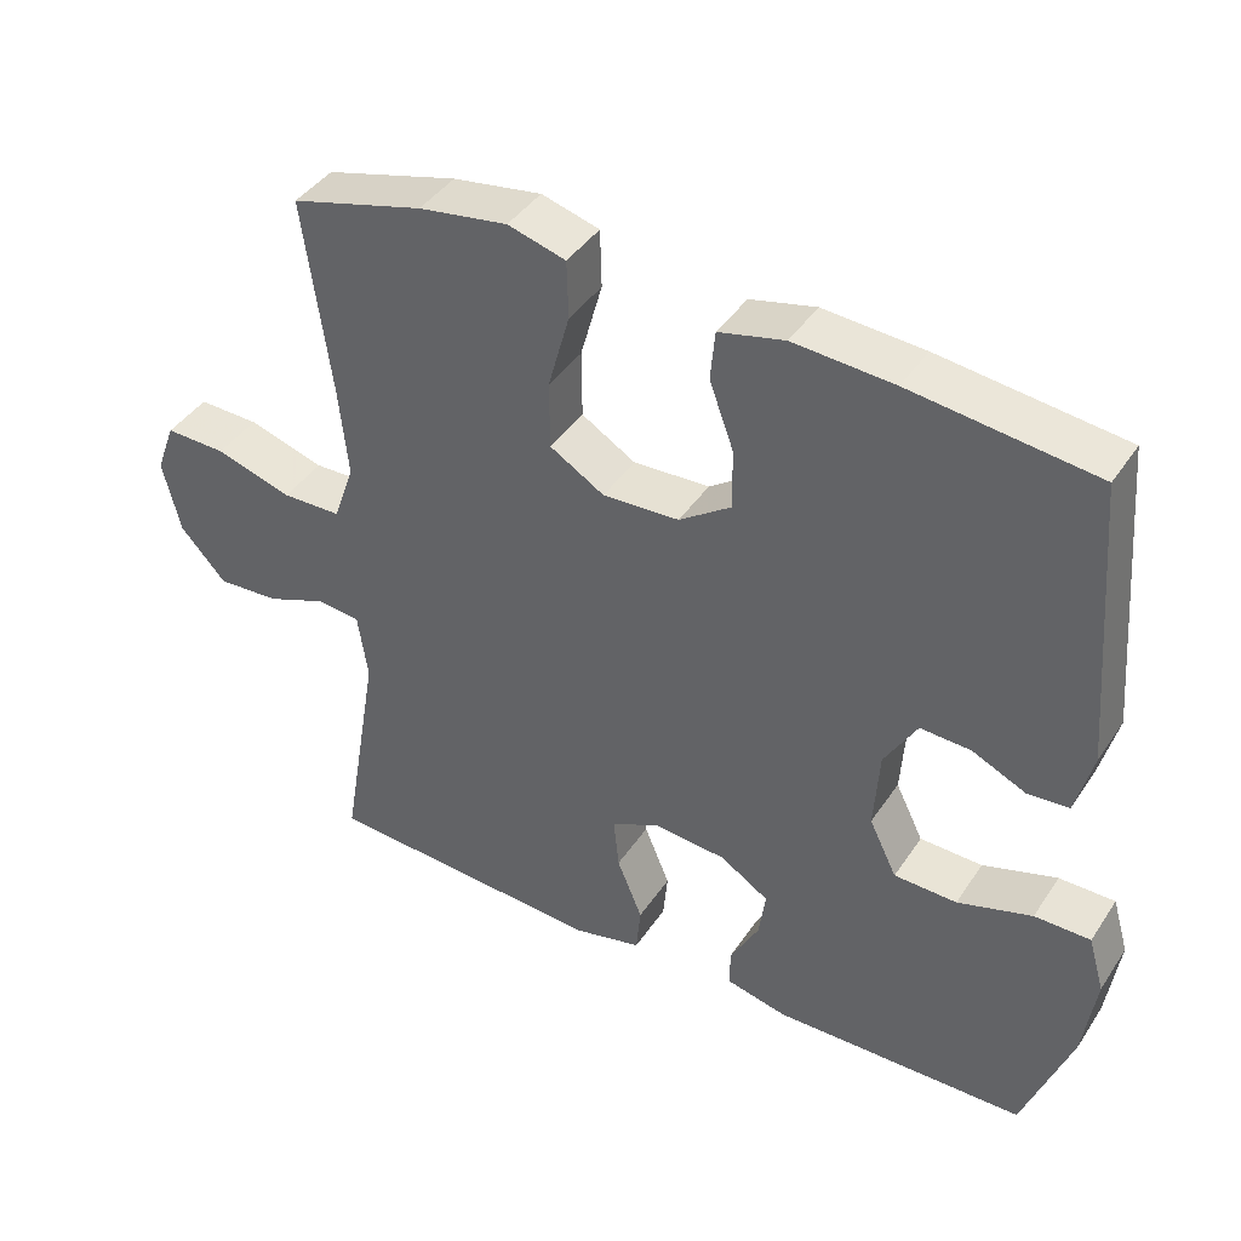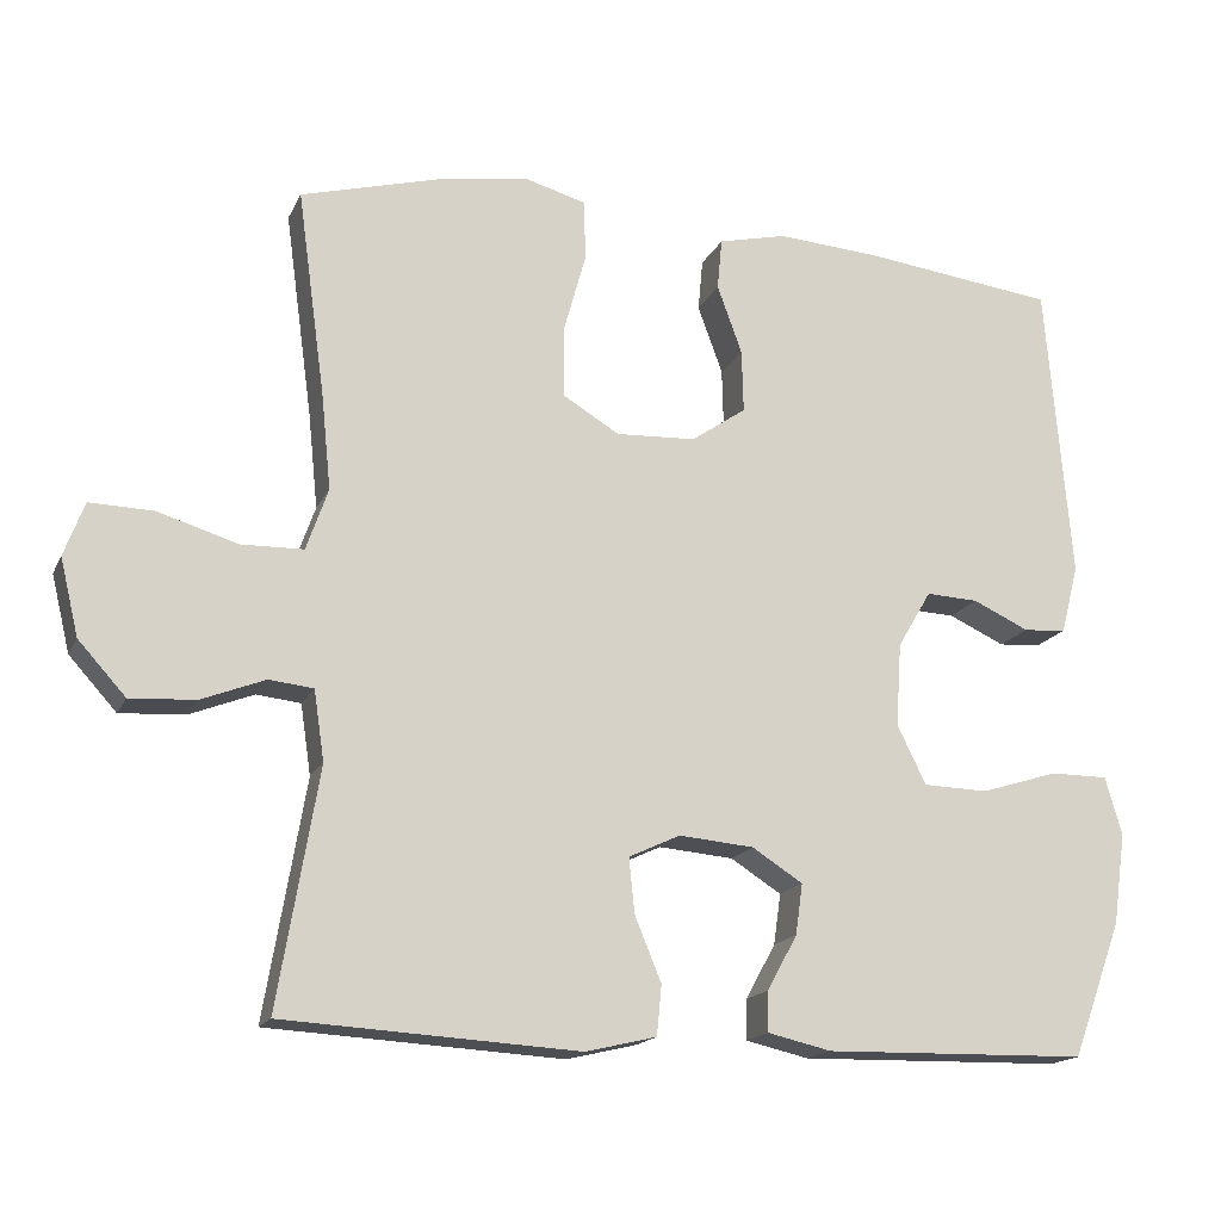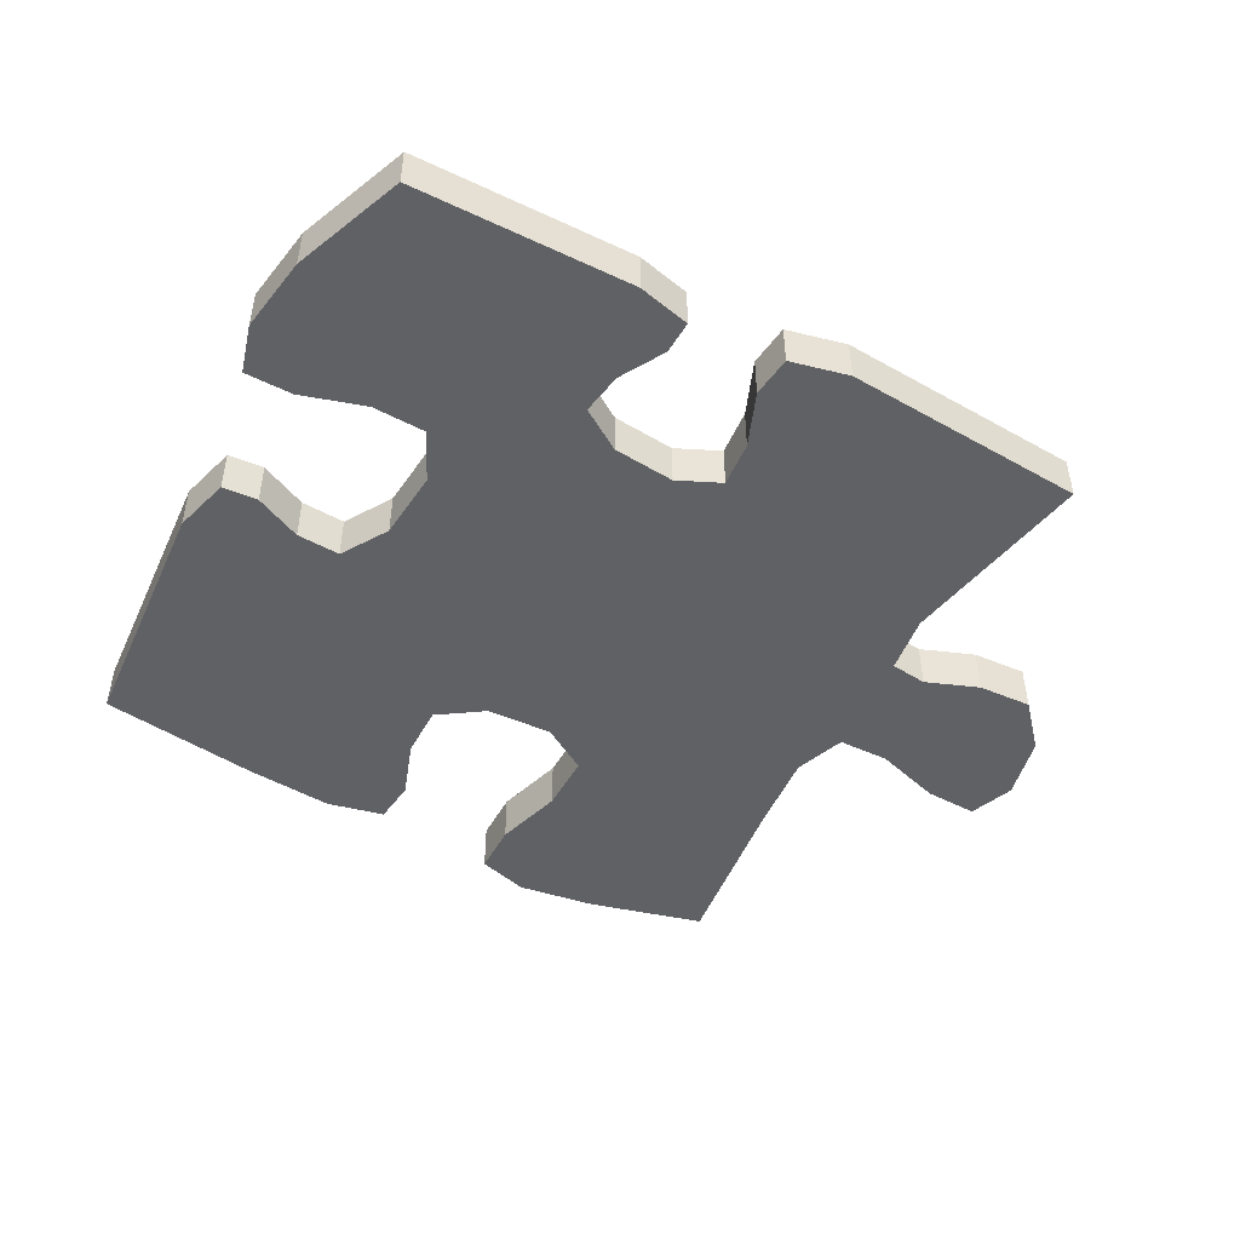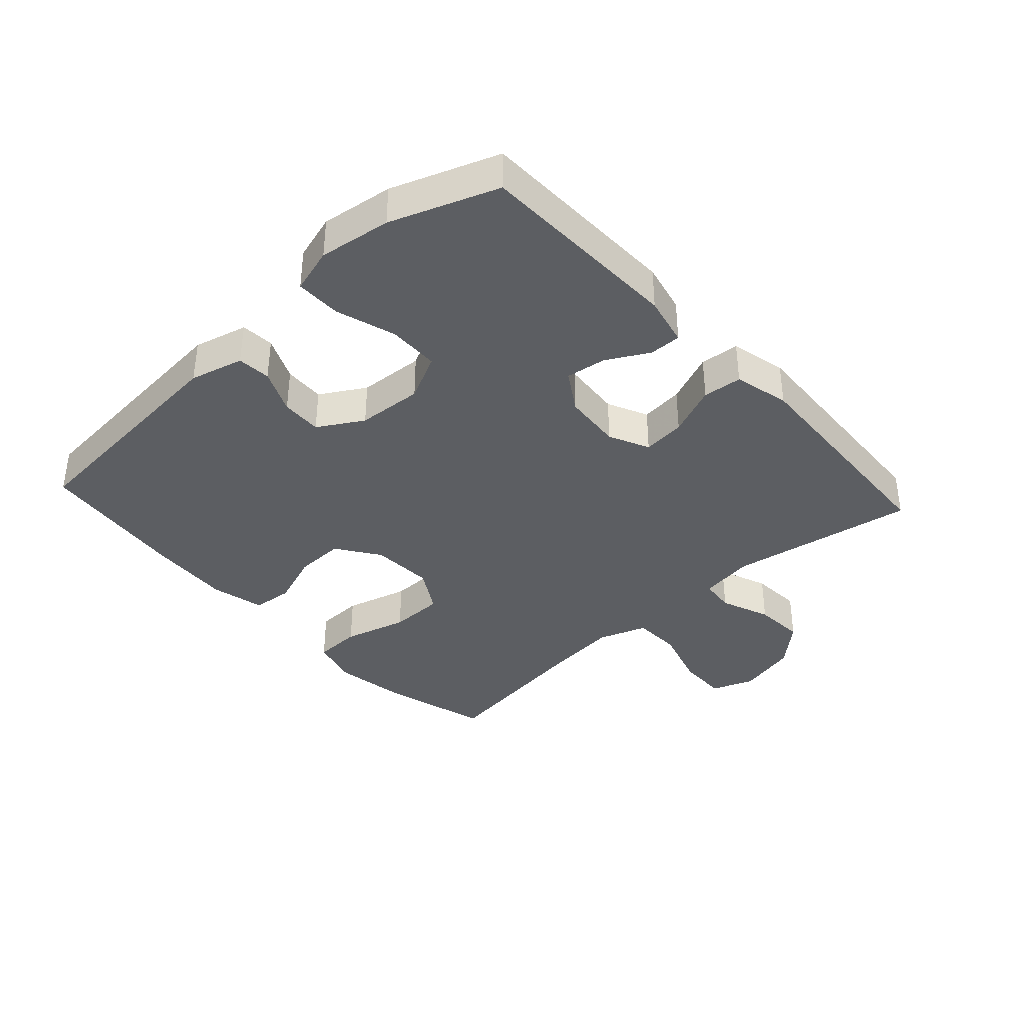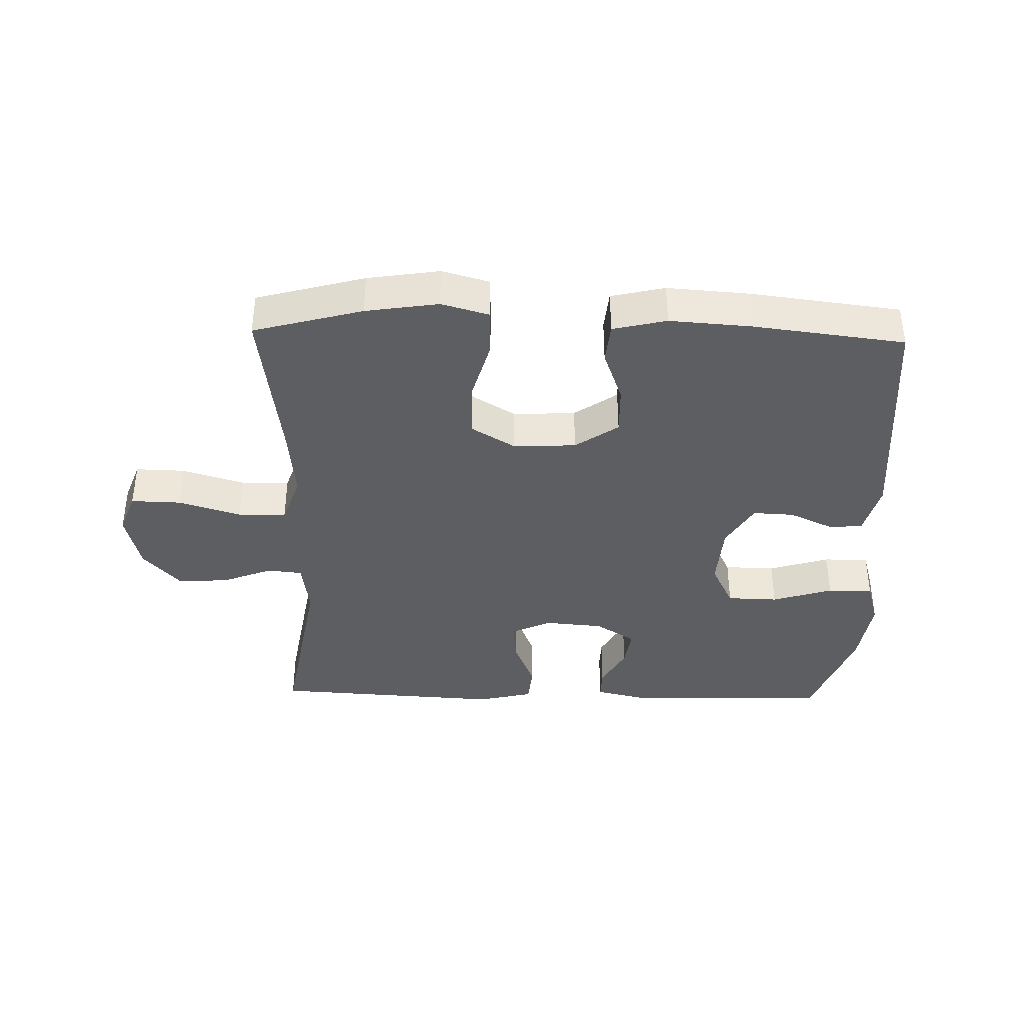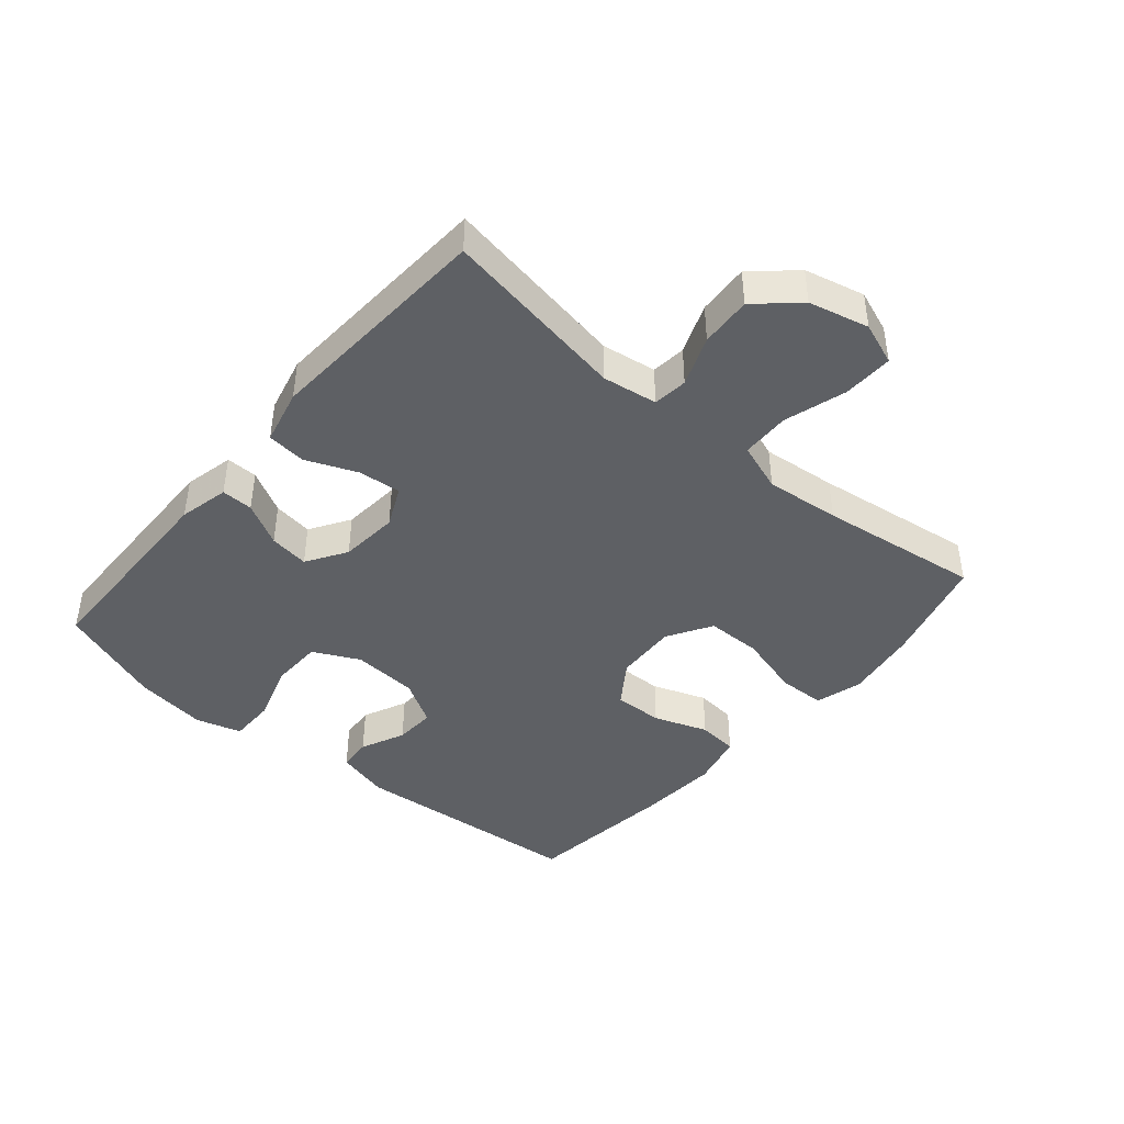
<metadata>
{"format":"obj","ext":"obj","renderer":"f3d","projection":"perspective","resolution":1024,"background":"white","views":[{"elev":41.5,"azim":30.8,"up":"+Z"},{"elev":-16.8,"azim":-18.7,"up":"+Z"},{"elev":-48.0,"azim":151.1,"up":"+Y"},{"elev":-37.6,"azim":132.4,"up":"+Y"},{"elev":-38.4,"azim":-1.5,"up":"+Y"},{"elev":-43.0,"azim":-130.4,"up":"+Y"}]}
</metadata>
<code>
v -0.5 0.07 -0.5
v -0.45 0.07 -0.205
v -0.463 0.07 -0.118
v -0.518 0.07 -0.112
v -0.597 0.07 -0.143
v -0.678 0.07 -0.148
v -0.737 0.07 -0.083
v -0.76 0.07 0.012
v -0.735 0.07 0.079
v -0.656 0.07 0.077
v -0.557 0.07 0.047
v -0.48 0.07 0.049
v -0.453 0.07 0.126
v -0.465 0.07 0.244
v -0.5 0.07 0.5
v -0.328 0.07 0.547
v -0.213 0.07 0.565
v -0.138 0.07 0.544
v -0.136 0.07 0.469
v -0.164 0.07 0.368
v -0.163 0.07 0.281
v -0.093 0.07 0.239
v 0.006 0.07 0.244
v 0.074 0.07 0.291
v 0.072 0.07 0.369
v 0.041 0.07 0.454
v 0.047 0.07 0.518
v 0.132 0.07 0.538
v 0.262 0.07 0.529
v 0.5 0.07 0.5
v 0.531 0.07 0.128
v 0.509 0.07 0.043
v 0.456 0.07 0.039
v 0.386 0.07 0.071
v 0.321 0.07 0.074
v 0.279 0.07 0.003
v 0.272 0.07 -0.101
v 0.308 0.07 -0.174
v 0.389 0.07 -0.176
v 0.485 0.07 -0.146
v 0.557 0.07 -0.146
v 0.578 0.07 -0.218
v 0.562 0.07 -0.332
v 0.5 0.07 -0.5
v 0.172 0.07 -0.507
v 0.093 0.07 -0.489
v 0.094 0.07 -0.439
v 0.131 0.07 -0.371
v 0.14 0.07 -0.308
v 0.077 0.07 -0.268
v -0.016 0.07 -0.26
v -0.08 0.07 -0.29
v -0.073 0.07 -0.358
v -0.04 0.07 -0.438
v -0.046 0.07 -0.5
v -0.134 0.07 -0.521
v -0.5 0 -0.5
v -0.45 0 -0.205
v -0.463 0 -0.118
v -0.518 0 -0.112
v -0.597 0 -0.143
v -0.678 0 -0.148
v -0.737 0 -0.083
v -0.76 0 0.012
v -0.735 0 0.079
v -0.656 0 0.077
v -0.557 0 0.047
v -0.48 0 0.049
v -0.453 0 0.126
v -0.465 0 0.244
v -0.5 0 0.5
v -0.328 0 0.547
v -0.213 0 0.565
v -0.138 0 0.544
v -0.136 0 0.469
v -0.164 0 0.368
v -0.163 0 0.281
v -0.093 0 0.239
v 0.006 0 0.244
v 0.074 0 0.291
v 0.072 0 0.369
v 0.041 0 0.454
v 0.047 0 0.518
v 0.132 0 0.538
v 0.262 0 0.529
v 0.5 0 0.5
v 0.531 0 0.128
v 0.509 0 0.043
v 0.456 0 0.039
v 0.386 0 0.071
v 0.321 0 0.074
v 0.279 0 0.003
v 0.272 0 -0.101
v 0.308 0 -0.174
v 0.389 0 -0.176
v 0.485 0 -0.146
v 0.557 0 -0.146
v 0.578 0 -0.218
v 0.562 0 -0.332
v 0.5 0 -0.5
v 0.172 0 -0.507
v 0.093 0 -0.489
v 0.094 0 -0.439
v 0.131 0 -0.371
v 0.14 0 -0.308
v 0.077 0 -0.268
v -0.016 0 -0.26
v -0.08 0 -0.29
v -0.073 0 -0.358
v -0.04 0 -0.438
v -0.046 0 -0.5
v -0.134 0 -0.521
f 56 1 2
f 55 56 2
f 54 55 2
f 53 54 2
f 52 53 2 3
f 51 52 3
f 50 51 3
f 46 47 48
f 45 46 48
f 44 45 48
f 43 44 48
f 42 43 48
f 41 42 48
f 40 41 48
f 39 40 48
f 38 39 48 49
f 37 38 49 50
f 32 33 34
f 31 32 34
f 30 31 34
f 29 30 34
f 28 29 34
f 27 28 34
f 26 27 34
f 25 26 34
f 24 25 34 35
f 23 24 35 36
f 18 19 20
f 17 18 20
f 16 17 20
f 15 16 20
f 14 15 20
f 13 14 20 21
f 12 13 21 22
f 9 10 11
f 8 9 11
f 7 8 11
f 6 7 11
f 5 6 11
f 4 5 11
f 3 4 11 12
f 36 37 50
f 23 36 50
f 22 23 50
f 12 22 50
f 3 12 50
f 58 57 112
f 58 112 111
f 58 111 110
f 58 110 109
f 59 58 109 108
f 59 108 107
f 59 107 106
f 104 103 102
f 104 102 101
f 104 101 100
f 104 100 99
f 104 99 98
f 104 98 97
f 104 97 96
f 104 96 95
f 105 104 95 94
f 106 105 94 93
f 90 89 88
f 90 88 87
f 90 87 86
f 90 86 85
f 90 85 84
f 90 84 83
f 90 83 82
f 90 82 81
f 91 90 81 80
f 92 91 80 79
f 76 75 74
f 76 74 73
f 76 73 72
f 76 72 71
f 76 71 70
f 77 76 70 69
f 78 77 69 68
f 67 66 65
f 67 65 64
f 67 64 63
f 67 63 62
f 67 62 61
f 67 61 60
f 68 67 60 59
f 106 93 92
f 106 92 79
f 106 79 78
f 106 78 68
f 106 68 59
f 1 57 58 2
f 2 58 59 3
f 3 59 60 4
f 4 60 61 5
f 5 61 62 6
f 6 62 63 7
f 7 63 64 8
f 8 64 65 9
f 9 65 66 10
f 10 66 67 11
f 11 67 68 12
f 12 68 69 13
f 13 69 70 14
f 14 70 71 15
f 15 71 72 16
f 16 72 73 17
f 17 73 74 18
f 18 74 75 19
f 19 75 76 20
f 20 76 77 21
f 21 77 78 22
f 22 78 79 23
f 23 79 80 24
f 24 80 81 25
f 25 81 82 26
f 26 82 83 27
f 27 83 84 28
f 28 84 85 29
f 29 85 86 30
f 30 86 87 31
f 31 87 88 32
f 32 88 89 33
f 33 89 90 34
f 34 90 91 35
f 35 91 92 36
f 36 92 93 37
f 37 93 94 38
f 38 94 95 39
f 39 95 96 40
f 40 96 97 41
f 41 97 98 42
f 42 98 99 43
f 43 99 100 44
f 44 100 101 45
f 45 101 102 46
f 46 102 103 47
f 47 103 104 48
f 48 104 105 49
f 49 105 106 50
f 50 106 107 51
f 51 107 108 52
f 52 108 109 53
f 53 109 110 54
f 54 110 111 55
f 55 111 112 56
f 56 112 57 1

</code>
